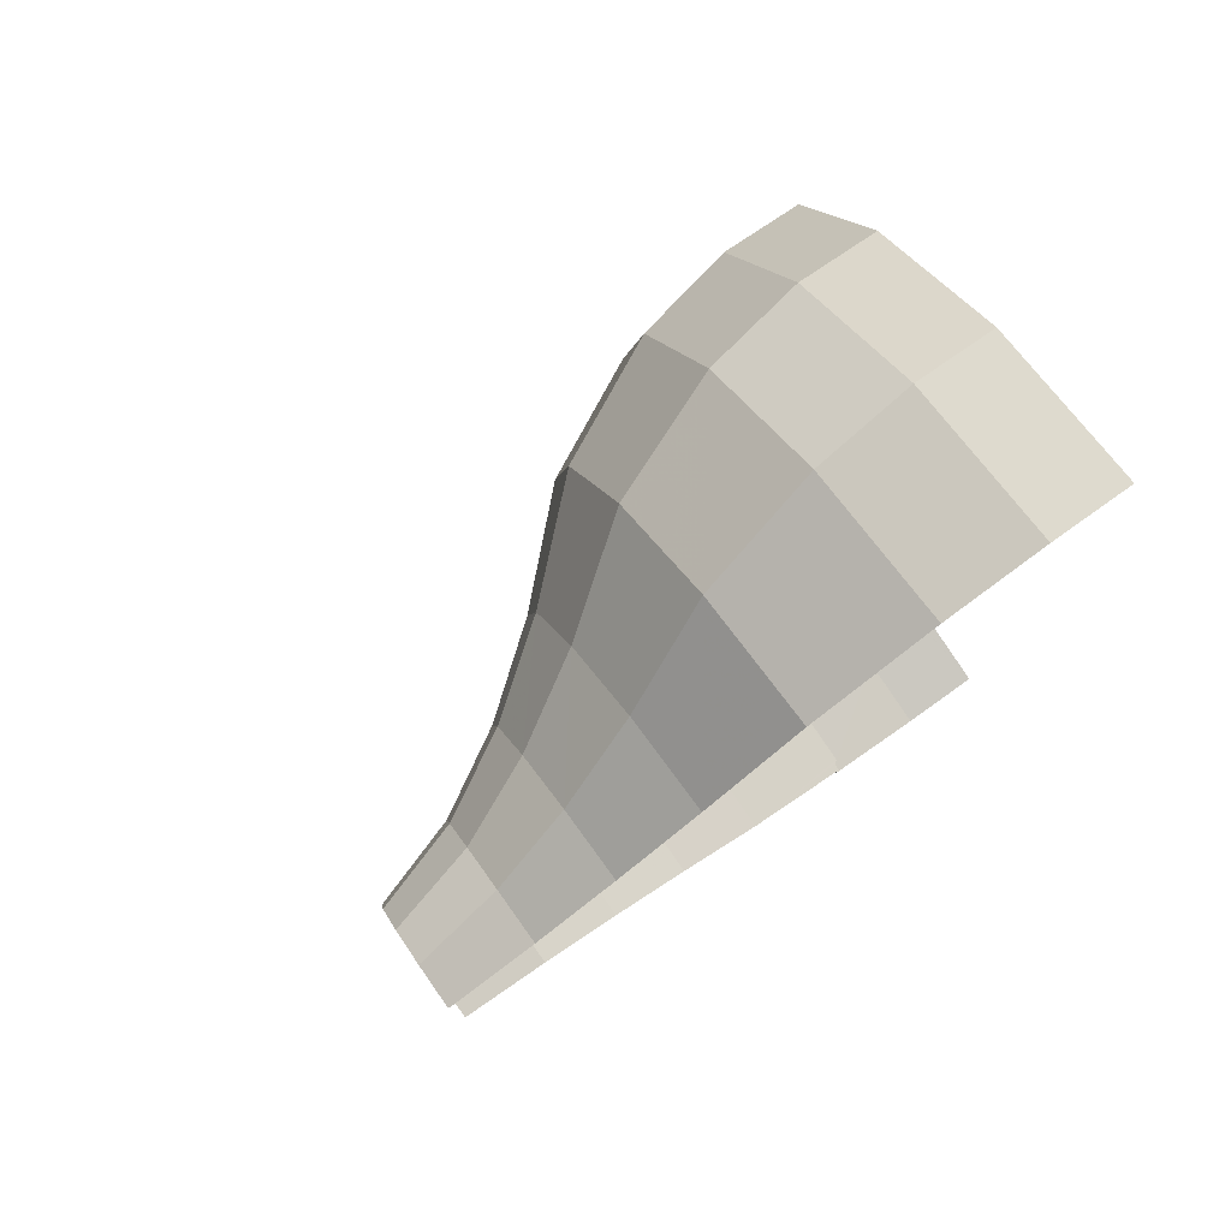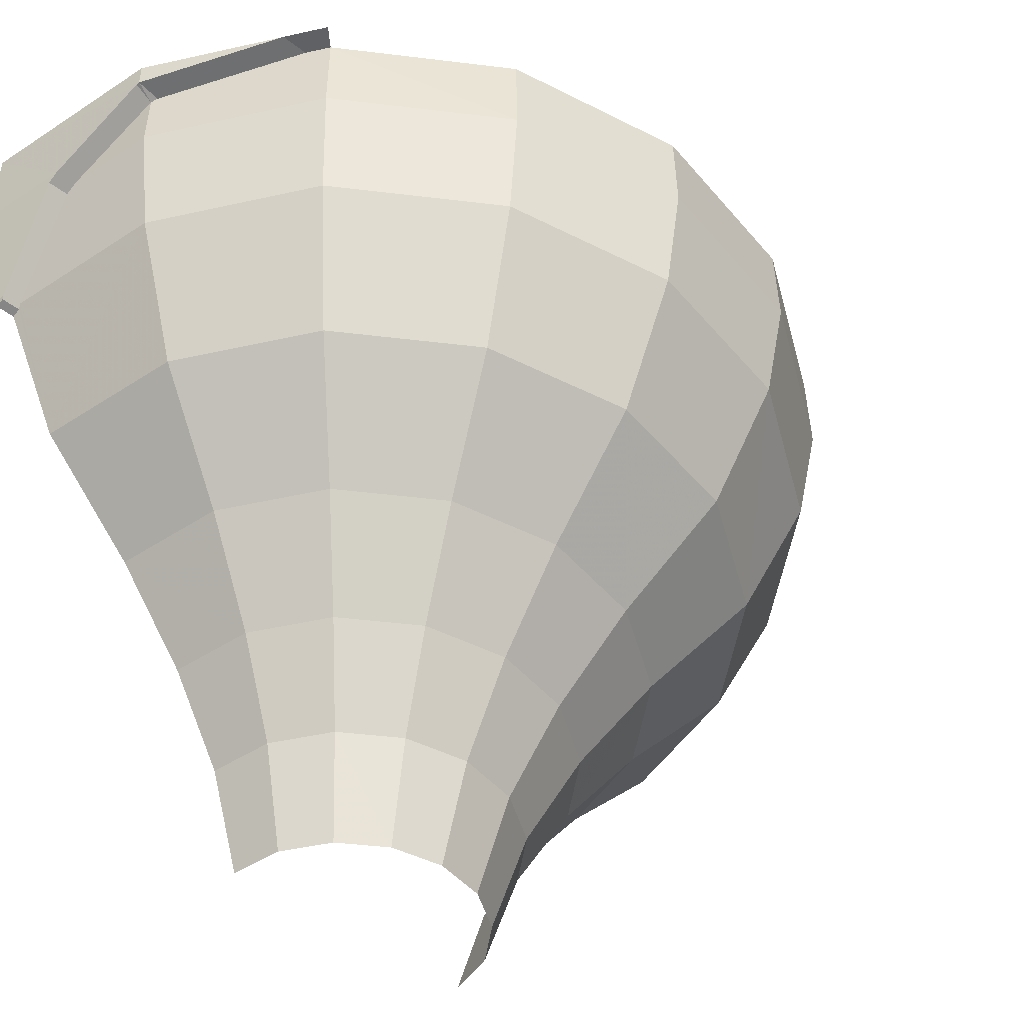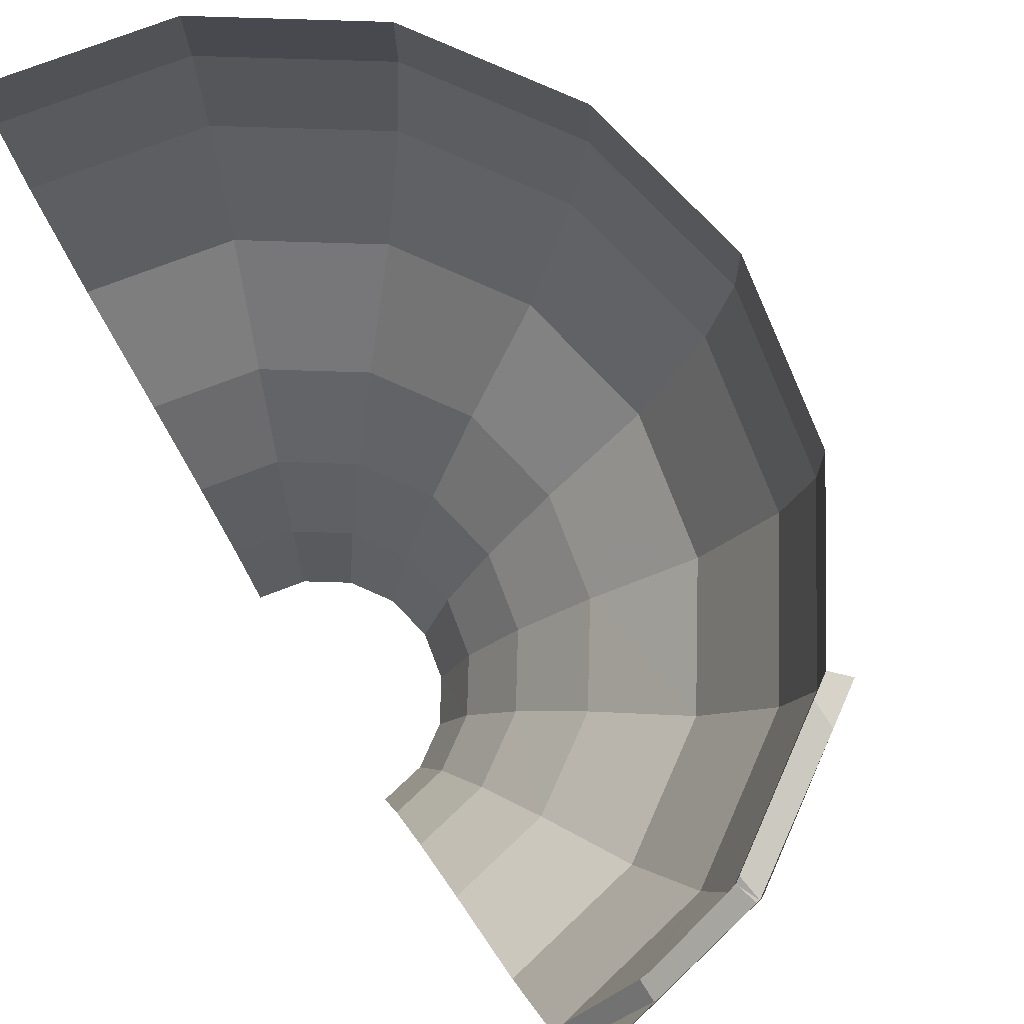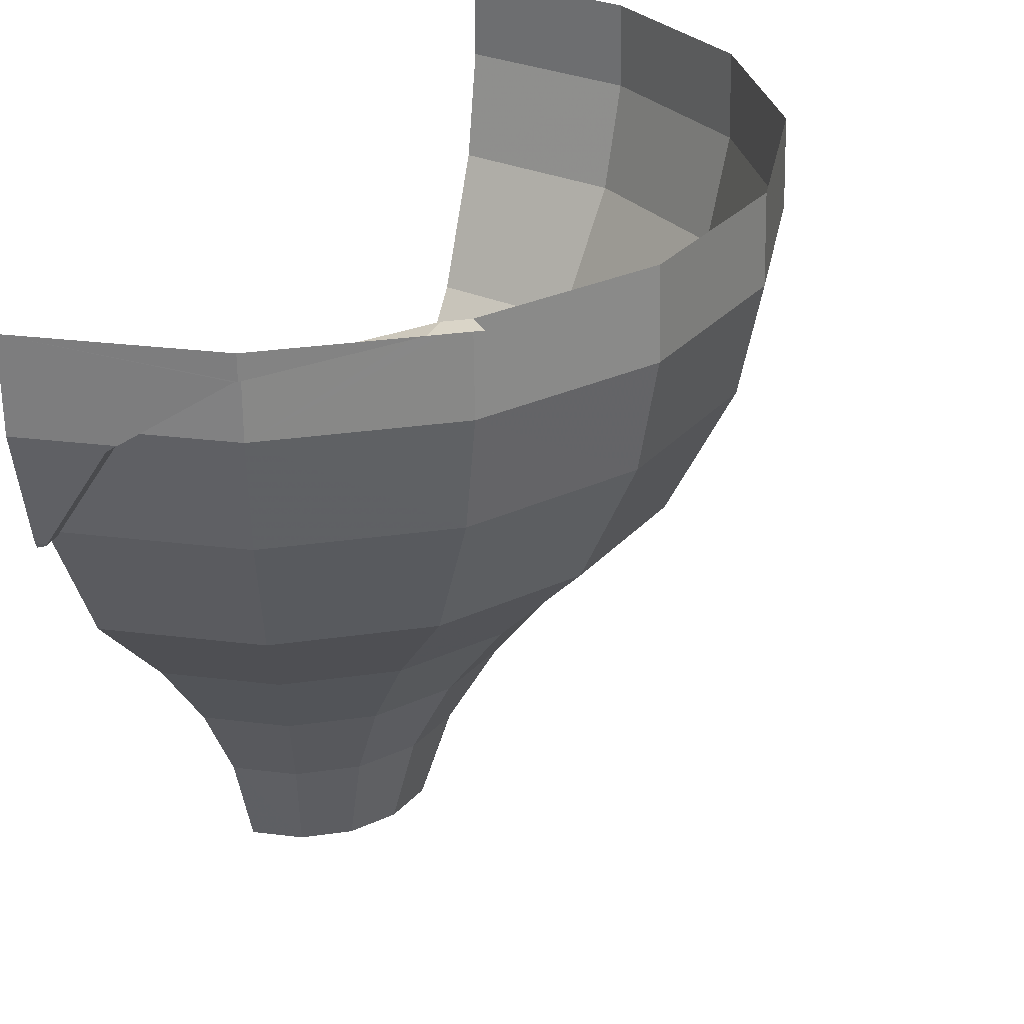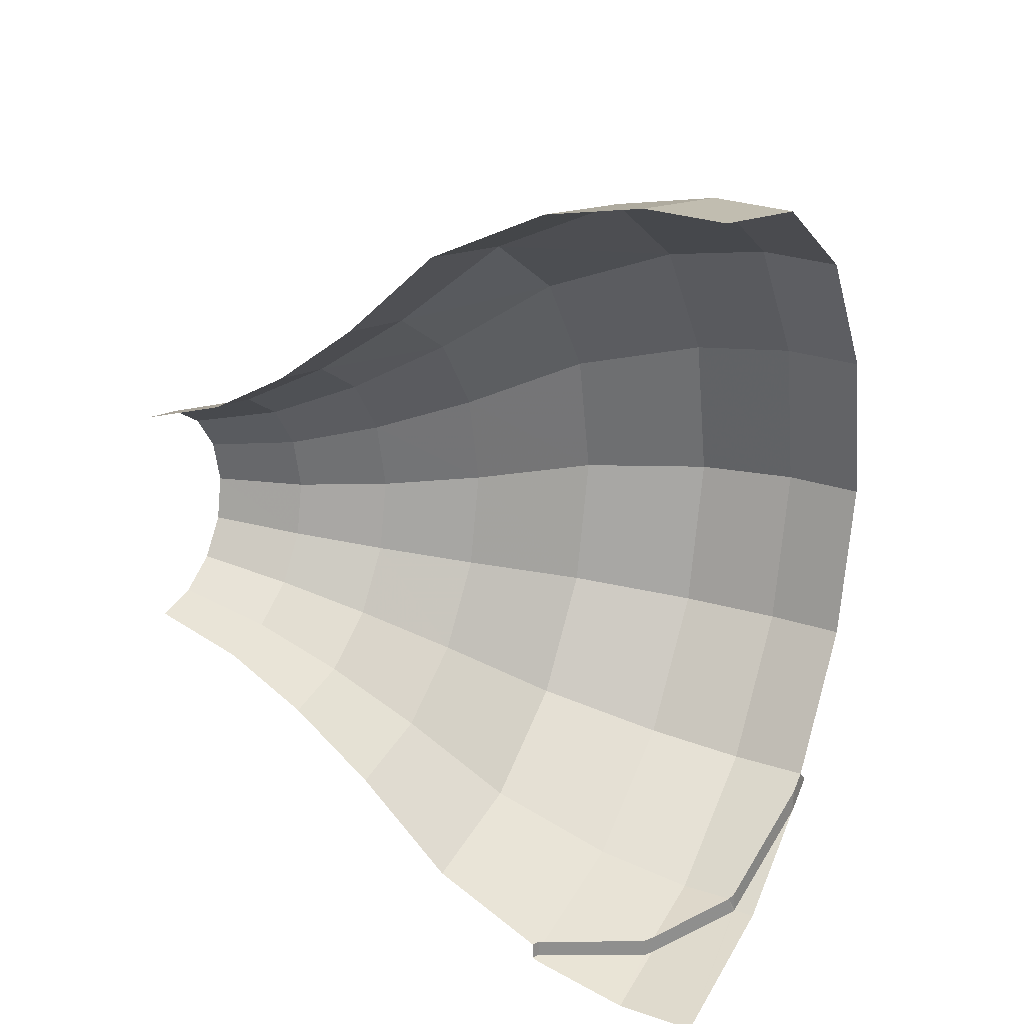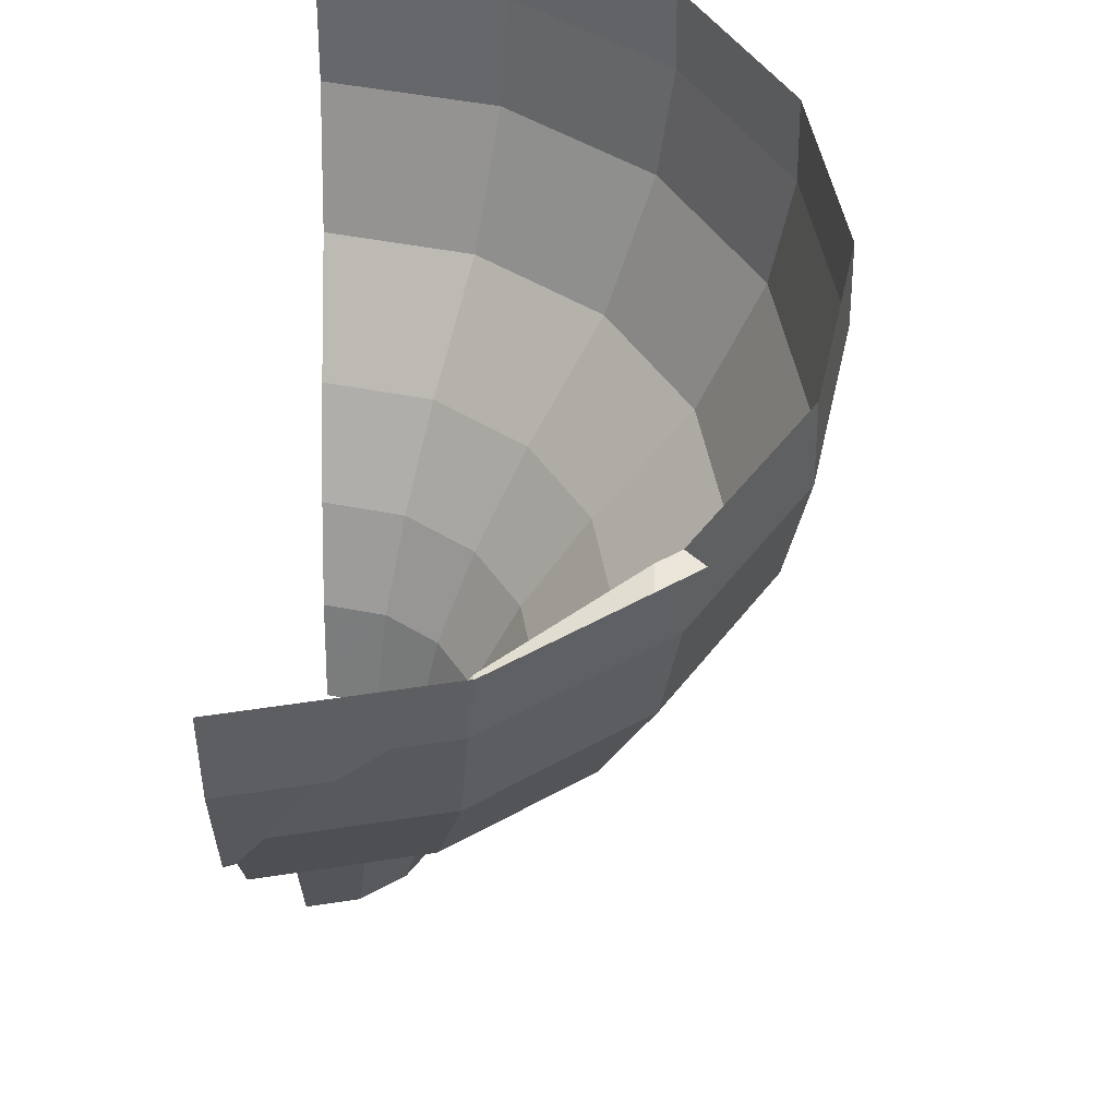
<metadata>
{"format":"obj","ext":"obj","renderer":"f3d","projection":"perspective","resolution":1024,"background":"white","views":[{"elev":78.9,"azim":54.5,"up":"+Z"},{"elev":-45.6,"azim":-131.6,"up":"+Y"},{"elev":75.8,"azim":147.9,"up":"+Y"},{"elev":29.1,"azim":-158.3,"up":"+Y"},{"elev":25.2,"azim":118.1,"up":"+Z"},{"elev":47.1,"azim":-178.8,"up":"+Y"}]}
</metadata>
<code>
v -0.2884 -0.3 -0.7008
v -0.2885 -0.3371 -0.7008
v -0.475 -0.3 -0.5754
v -0.2885 -0.3371 -0.7008
v -0.2884 -0.3 -0.7008
v 0 -0.3 -0.7586
v -0.2837 -0.3381 -0.7018
v 0 -0.3 -0.7586
v 0 -0.4364 -0.7584
v -0.1366 -0.4364 -0.7311
v -0.2837 -0.3381 -0.7018
v 0 -0.4364 -0.7584
v 0 -0.6047 -0.7202
v -0.0157 -0.6047 -0.7171
v -0.1215 -0.4465 -0.7319
v -0.1215 -0.4465 -0.7319
v -0.1366 -0.4364 -0.7311
v 0 -0.4364 -0.7584
v 0 -0.6047 -0.7202
v 0 -0.6138 -0.7155
v -0.01305 -0.6087 -0.7156
v -0.0157 -0.6047 -0.7171
v -0.7217 -0.4344 0
v -0.7178 -0.3 0
v -0.6632 -0.3 -0.2765
v -0.6668 -0.4344 -0.2777
v -0.689 -0.6013 0
v -0.7217 -0.4344 0
v -0.6668 -0.4344 -0.2777
v -0.6366 -0.6014 -0.265
v -0.5901 -0.803 0
v -0.689 -0.6013 0
v -0.6366 -0.6014 -0.265
v -0.5453 -0.8031 -0.2268
v -0.4373 -0.9638 0
v -0.5901 -0.803 0
v -0.5453 -0.8031 -0.2268
v -0.4041 -0.9638 -0.1681
v -0.3281 -1.106 0
v -0.4373 -0.9638 0
v -0.4041 -0.9638 -0.1681
v -0.3031 -1.106 -0.126
v -0.2486 -1.247 0
v -0.3281 -1.106 0
v -0.3031 -1.106 -0.126
v -0.2297 -1.247 -0.0954
v -0.2 -1.4 0
v -0.2486 -1.247 0
v -0.2297 -1.247 -0.0954
v -0.1848 -1.4 -0.07655
v -0.6668 -0.4344 -0.2777
v -0.6632 -0.3 -0.2765
v -0.5076 -0.3 -0.5109
v -0.5103 -0.4345 -0.5132
v -0.6366 -0.6014 -0.265
v -0.6668 -0.4344 -0.2777
v -0.5103 -0.4345 -0.5132
v -0.4873 -0.6015 -0.4896
v -0.5453 -0.8031 -0.2268
v -0.6366 -0.6014 -0.265
v -0.4873 -0.6015 -0.4896
v -0.4173 -0.8032 -0.4191
v -0.4041 -0.9638 -0.1681
v -0.5453 -0.8031 -0.2268
v -0.4173 -0.8032 -0.4191
v -0.3093 -0.9638 -0.3105
v -0.3031 -1.106 -0.126
v -0.4041 -0.9638 -0.1681
v -0.3093 -0.9638 -0.3105
v -0.232 -1.106 -0.2329
v -0.2297 -1.247 -0.0954
v -0.3031 -1.106 -0.126
v -0.232 -1.106 -0.2329
v -0.1758 -1.247 -0.1762
v -0.1848 -1.4 -0.07655
v -0.2297 -1.247 -0.0954
v -0.1758 -1.247 -0.1762
v -0.1414 -1.4 -0.1414
v -0.4873 -0.6015 -0.4896
v -0.5103 -0.4345 -0.5132
v -0.2762 -0.4345 -0.6706
v -0.2638 -0.6016 -0.6399
v -0.4173 -0.8032 -0.4191
v -0.4873 -0.6015 -0.4896
v -0.2638 -0.6016 -0.6399
v -0.226 -0.8033 -0.5476
v -0.3093 -0.9638 -0.3105
v -0.4173 -0.8032 -0.4191
v -0.226 -0.8033 -0.5476
v -0.1674 -0.9638 -0.4058
v -0.232 -1.106 -0.2329
v -0.3093 -0.9638 -0.3105
v -0.1674 -0.9638 -0.4058
v -0.1255 -1.106 -0.3043
v -0.1758 -1.247 -0.1762
v -0.232 -1.106 -0.2329
v -0.1255 -1.106 -0.3043
v -0.09515 -1.247 -0.2303
v -0.1414 -1.4 -0.1414
v -0.1758 -1.247 -0.1762
v -0.09515 -1.247 -0.2303
v -0.07655 -1.4 -0.1848
v -0.1674 -0.9638 -0.4058
v -0.226 -0.8033 -0.5476
v 0 -0.8034 -0.5928
v 0 -0.9639 -0.4392
v -0.1255 -1.106 -0.3043
v -0.1674 -0.9638 -0.4058
v 0 -0.9639 -0.4392
v 0 -1.106 -0.3293
v -0.09515 -1.247 -0.2303
v -0.1255 -1.106 -0.3043
v 0 -1.106 -0.3293
v 0 -1.247 -0.2492
v -0.07655 -1.4 -0.1848
v -0.09515 -1.247 -0.2303
v 0 -1.247 -0.2492
v 0 -1.4 -0.2
v 0 -0.4346 0.7258
v 0 -0.3 0.7225
v -0.2747 -0.3 0.6675
v -0.2762 -0.4345 0.6706
v 0 -0.6017 0.6926
v 0 -0.4346 0.7258
v -0.2762 -0.4345 0.6706
v -0.2638 -0.6017 0.6399
v 0 -0.8034 0.5928
v 0 -0.6017 0.6926
v -0.2638 -0.6017 0.6399
v -0.2259 -0.8034 0.5476
v 0 -0.9639 0.4392
v 0 -0.8034 0.5928
v -0.2259 -0.8034 0.5476
v -0.1674 -0.9638 0.4058
v 0 -1.106 0.3293
v 0 -0.9639 0.4392
v -0.1674 -0.9638 0.4058
v -0.1255 -1.106 0.3043
v 0 -1.247 0.2492
v 0 -1.106 0.3293
v -0.1255 -1.106 0.3043
v -0.09515 -1.247 0.2303
v 0 -1.4 0.2
v 0 -1.247 0.2492
v -0.09515 -1.247 0.2303
v -0.07655 -1.4 0.1848
v -0.2762 -0.4345 0.6706
v -0.2747 -0.3 0.6675
v -0.5076 -0.3 0.5109
v -0.5103 -0.4345 0.5132
v -0.2638 -0.6017 0.6399
v -0.2762 -0.4345 0.6706
v -0.5103 -0.4345 0.5132
v -0.4873 -0.6015 0.4896
v -0.2259 -0.8034 0.5476
v -0.2638 -0.6017 0.6399
v -0.4873 -0.6015 0.4896
v -0.4173 -0.8032 0.419
v -0.1674 -0.9638 0.4058
v -0.2259 -0.8034 0.5476
v -0.4173 -0.8032 0.419
v -0.3093 -0.9638 0.3105
v -0.1255 -1.106 0.3043
v -0.1674 -0.9638 0.4058
v -0.3093 -0.9638 0.3105
v -0.232 -1.106 0.2329
v -0.09515 -1.247 0.2303
v -0.1255 -1.106 0.3043
v -0.232 -1.106 0.2329
v -0.1758 -1.247 0.1762
v -0.07655 -1.4 0.1848
v -0.09515 -1.247 0.2303
v -0.1758 -1.247 0.1762
v -0.1414 -1.4 0.1414
v -0.5103 -0.4345 0.5132
v -0.5076 -0.3 0.5109
v -0.6632 -0.3 0.2765
v -0.6667 -0.4344 0.2777
v -0.4873 -0.6015 0.4896
v -0.5103 -0.4345 0.5132
v -0.6667 -0.4344 0.2777
v -0.6366 -0.6014 0.265
v -0.4173 -0.8032 0.419
v -0.4873 -0.6015 0.4896
v -0.6366 -0.6014 0.265
v -0.5453 -0.8031 0.2268
v -0.3093 -0.9638 0.3105
v -0.4173 -0.8032 0.419
v -0.5453 -0.8031 0.2268
v -0.4041 -0.9638 0.1681
v -0.232 -1.106 0.2329
v -0.3093 -0.9638 0.3105
v -0.4041 -0.9638 0.1681
v -0.3031 -1.106 0.126
v -0.1758 -1.247 0.1762
v -0.232 -1.106 0.2329
v -0.3031 -1.106 0.126
v -0.2297 -1.247 0.0954
v -0.1414 -1.4 0.1414
v -0.1758 -1.247 0.1762
v -0.2297 -1.247 0.0954
v -0.1848 -1.4 0.07655
v -0.6667 -0.4344 0.2777
v -0.6632 -0.3 0.2765
v -0.7178 -0.3 0
v -0.7217 -0.4344 0
v -0.6366 -0.6014 0.265
v -0.6667 -0.4344 0.2777
v -0.7217 -0.4344 0
v -0.689 -0.6013 0
v -0.5453 -0.8031 0.2268
v -0.6366 -0.6014 0.265
v -0.689 -0.6013 0
v -0.5901 -0.803 0
v -0.4041 -0.9638 0.1681
v -0.5453 -0.8031 0.2268
v -0.5901 -0.803 0
v -0.4373 -0.9638 0
v -0.3031 -1.106 0.126
v -0.4041 -0.9638 0.1681
v -0.4373 -0.9638 0
v -0.3281 -1.106 0
v -0.2297 -1.247 0.0954
v -0.3031 -1.106 0.126
v -0.3281 -1.106 0
v -0.2486 -1.247 0
v -0.1848 -1.4 0.07655
v -0.2297 -1.247 0.0954
v -0.2486 -1.247 0
v -0.2 -1.4 0
v -0.2762 -0.4345 -0.6706
v -0.5103 -0.4345 -0.5132
v -0.5076 -0.3 -0.5109
v -0.475 -0.3 -0.5327
v -0.475 -0.3 -0.5327
v -0.2837 -0.3381 -0.6626
v -0.2752 -0.3437 -0.6685
v -0.2762 -0.4345 -0.6706
v -0.2752 -0.3437 -0.6685
v -0.1393 -0.4345 -0.698
v -0.2762 -0.4345 -0.6706
v -0.2638 -0.6016 -0.6399
v -0.2762 -0.4345 -0.6706
v -0.1393 -0.4345 -0.698
v -0.1215 -0.4465 -0.6992
v -0.1215 -0.4465 -0.6992
v -0.0177 -0.6017 -0.6891
v -0.2638 -0.6016 -0.6399
v 0 -0.8034 -0.5928
v -0.226 -0.8033 -0.5476
v -0.2638 -0.6016 -0.6399
v -0.0177 -0.6017 -0.6891
v 0 -0.8034 -0.5928
v -0.0177 -0.6017 -0.6891
v -0.01305 -0.6087 -0.6865
v -0.01305 -0.6087 -0.6865
v 0 -0.6138 -0.6866
v 0 -0.8034 -0.5928
v -0.2885 -0.3371 -0.7008
v -0.2837 -0.3381 -0.6626
v -0.475 -0.3 -0.5327
v -0.475 -0.3 -0.5754
v -0.2752 -0.3437 -0.6685
v -0.2837 -0.3381 -0.6626
v -0.2885 -0.3371 -0.7008
v -0.2837 -0.3381 -0.7018
v -0.2752 -0.3437 -0.6685
v -0.2885 -0.3371 -0.7008
v -0.1366 -0.4364 -0.7311
v -0.1393 -0.4345 -0.698
v -0.2752 -0.3437 -0.6685
v -0.2837 -0.3381 -0.7018
v -0.1215 -0.4465 -0.7319
v -0.1215 -0.4465 -0.6992
v -0.1393 -0.4345 -0.698
v -0.1366 -0.4364 -0.7311
v -0.0157 -0.6047 -0.7171
v -0.0177 -0.6017 -0.6891
v -0.1215 -0.4465 -0.6992
v -0.1215 -0.4465 -0.7319
v -0.01305 -0.6087 -0.7156
v -0.01305 -0.6087 -0.6865
v -0.0177 -0.6017 -0.6891
v -0.0157 -0.6047 -0.7171
v 0 -0.6138 -0.7155
v 0 -0.6138 -0.6866
v -0.01305 -0.6087 -0.6865
v -0.01305 -0.6087 -0.7156
v -0.5076 -0.3 -0.5109
v -0.533 -0.3 -0.5364
v -0.475 -0.3 -0.5754
v -0.475 -0.3 -0.5327
g mesh7400413
f 1 2 3
f 4 5 6
f 6 7 4
f 8 9 10
f 10 11 8
f 12 13 14
f 14 15 12
f 16 17 18
f 19 20 21
f 21 22 19
f 23 24 25
f 25 26 23
f 27 28 29
f 29 30 27
f 31 32 33
f 33 34 31
f 35 36 37
f 37 38 35
f 39 40 41
f 41 42 39
f 43 44 45
f 45 46 43
f 47 48 49
f 49 50 47
f 51 52 53
f 53 54 51
f 55 56 57
f 57 58 55
f 59 60 61
f 61 62 59
f 63 64 65
f 65 66 63
f 67 68 69
f 69 70 67
f 71 72 73
f 73 74 71
f 75 76 77
f 77 78 75
f 79 80 81
f 81 82 79
f 83 84 85
f 85 86 83
f 87 88 89
f 89 90 87
f 91 92 93
f 93 94 91
f 95 96 97
f 97 98 95
f 99 100 101
f 101 102 99
f 103 104 105
f 105 106 103
f 107 108 109
f 109 110 107
f 111 112 113
f 113 114 111
f 115 116 117
f 117 118 115
f 119 120 121
f 121 122 119
f 123 124 125
f 125 126 123
f 127 128 129
f 129 130 127
f 131 132 133
f 133 134 131
f 135 136 137
f 137 138 135
f 139 140 141
f 141 142 139
f 143 144 145
f 145 146 143
f 147 148 149
f 149 150 147
f 151 152 153
f 153 154 151
f 155 156 157
f 157 158 155
f 159 160 161
f 161 162 159
f 163 164 165
f 165 166 163
f 167 168 169
f 169 170 167
f 171 172 173
f 173 174 171
f 175 176 177
f 177 178 175
f 179 180 181
f 181 182 179
f 183 184 185
f 185 186 183
f 187 188 189
f 189 190 187
f 191 192 193
f 193 194 191
f 195 196 197
f 197 198 195
f 199 200 201
f 201 202 199
f 203 204 205
f 205 206 203
f 207 208 209
f 209 210 207
f 211 212 213
f 213 214 211
f 215 216 217
f 217 218 215
f 219 220 221
f 221 222 219
f 223 224 225
f 225 226 223
f 227 228 229
f 229 230 227
f 231 232 233
f 233 234 231
f 235 236 237
f 237 238 235
f 239 240 241
f 242 243 244
f 244 245 242
f 246 247 248
f 249 250 251
f 251 252 249
f 253 254 255
f 256 257 258
f 259 260 261
f 261 262 259
f 263 264 265
f 266 267 268
f 269 270 271
f 271 272 269
f 273 274 275
f 275 276 273
f 277 278 279
f 279 280 277
f 281 282 283
f 283 284 281
f 285 286 287
f 287 288 285
f 289 290 291
f 291 292 289

</code>
